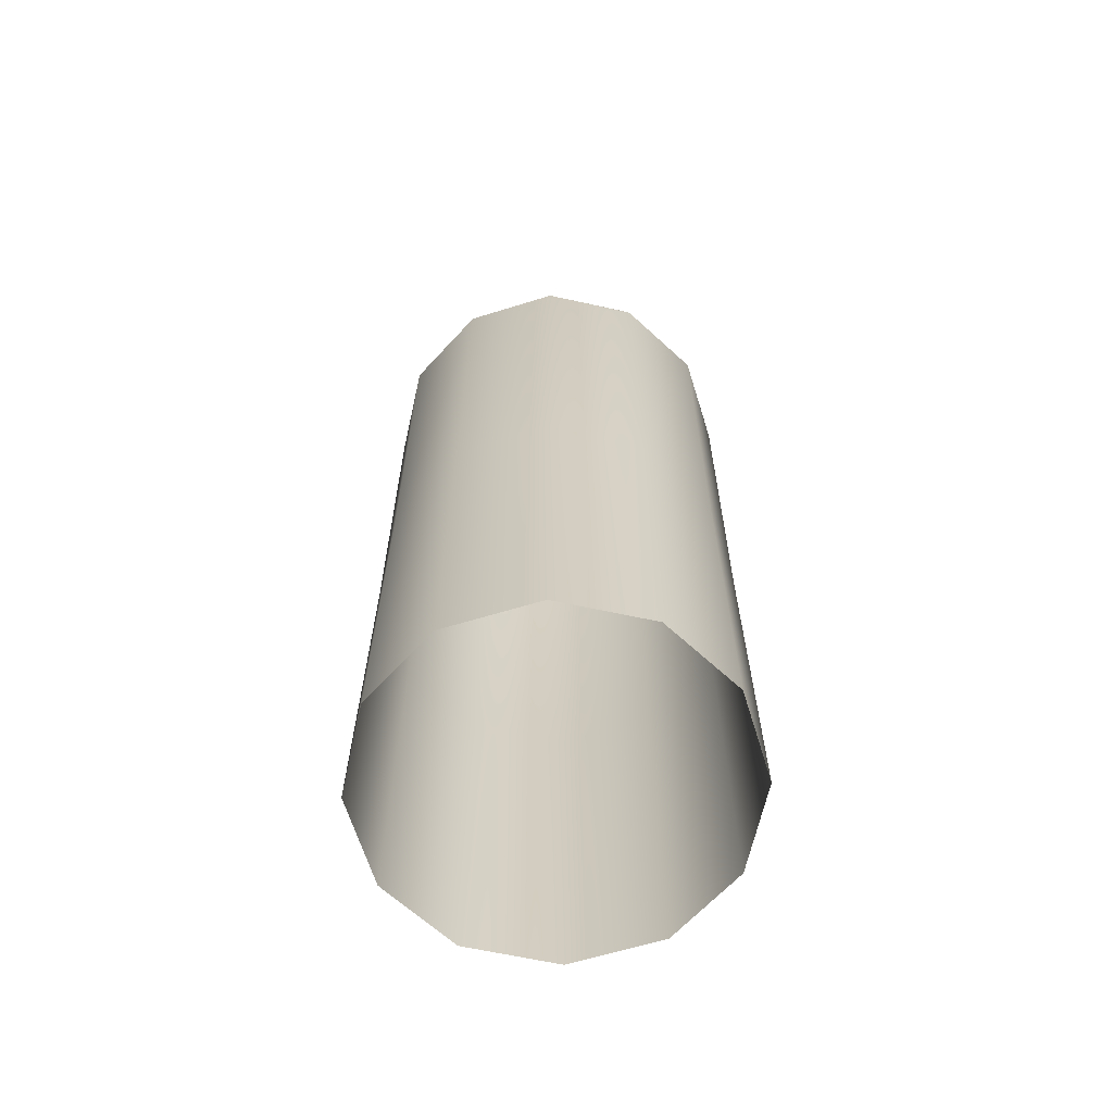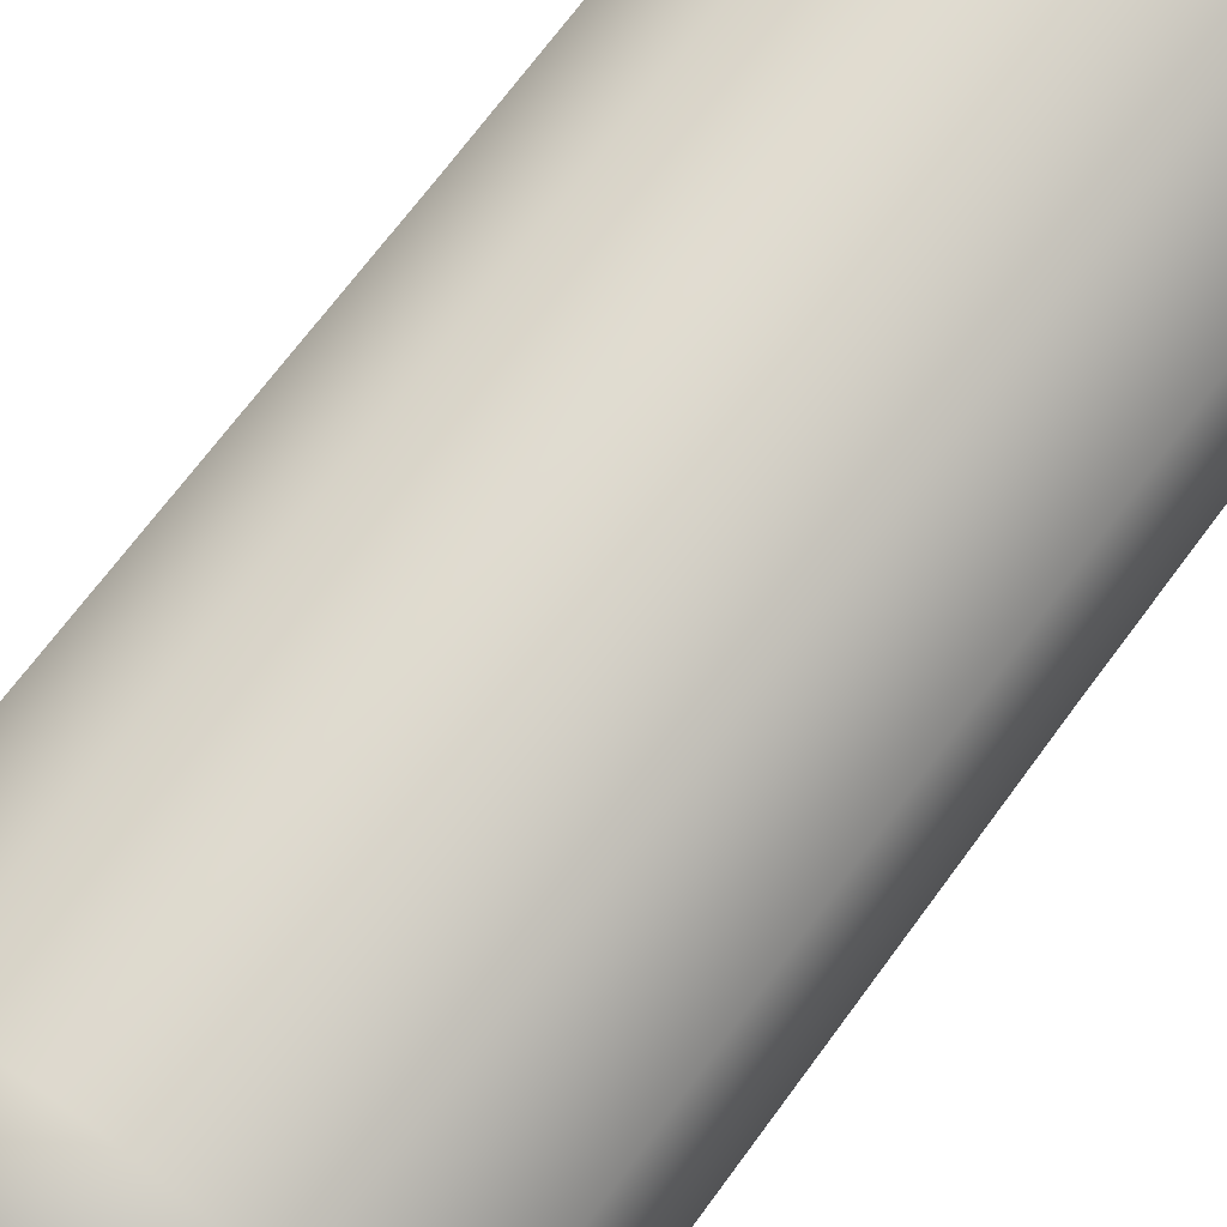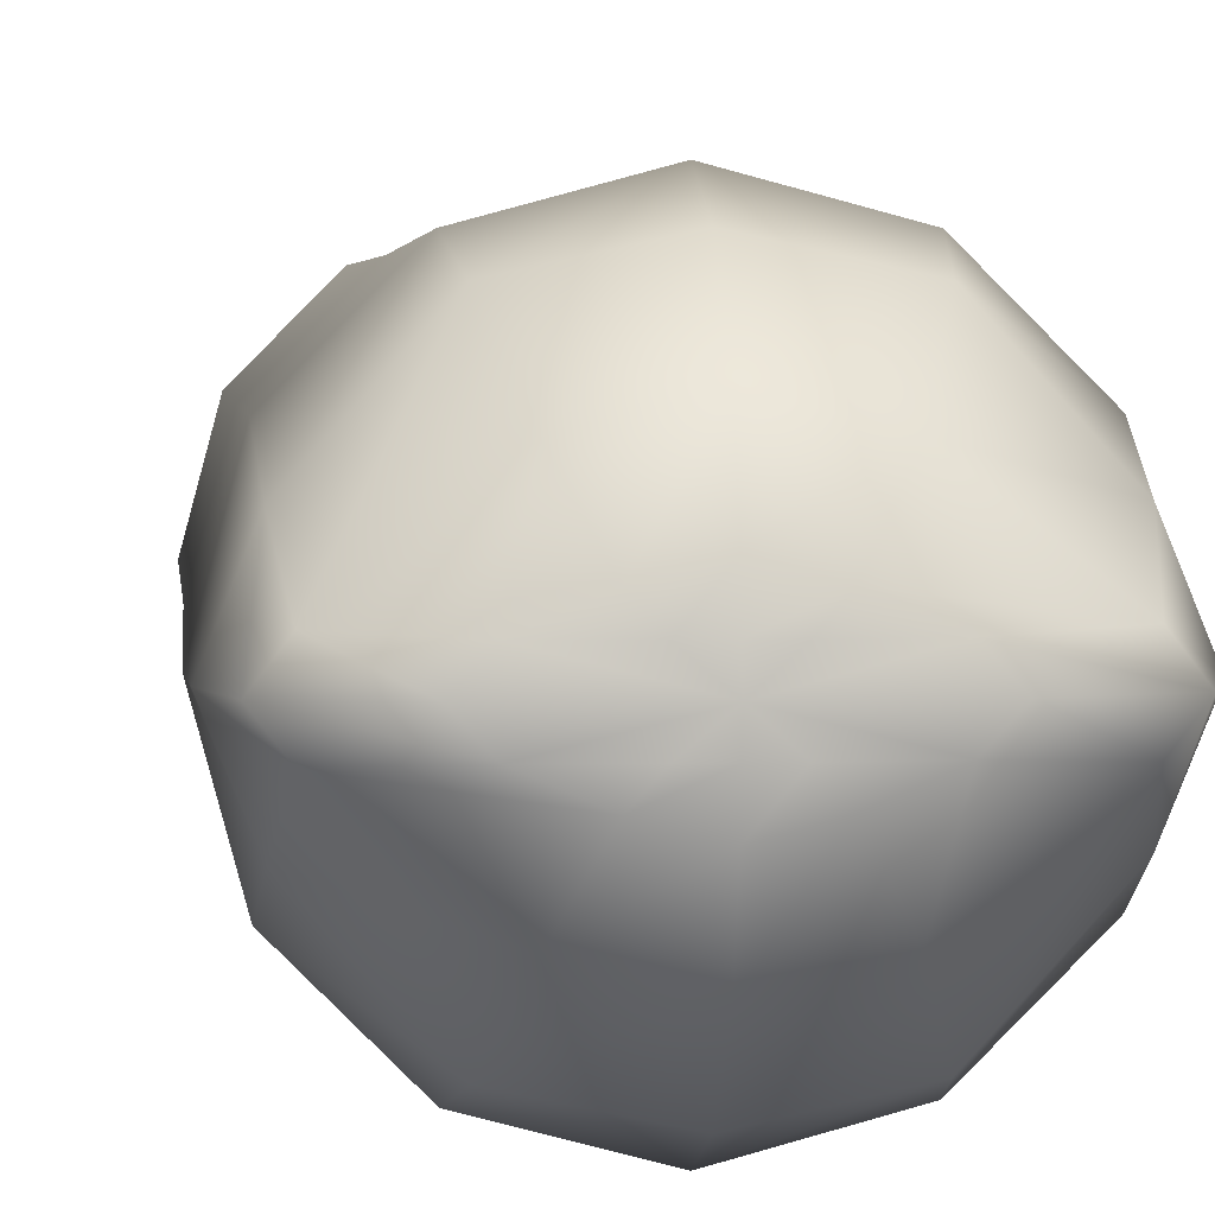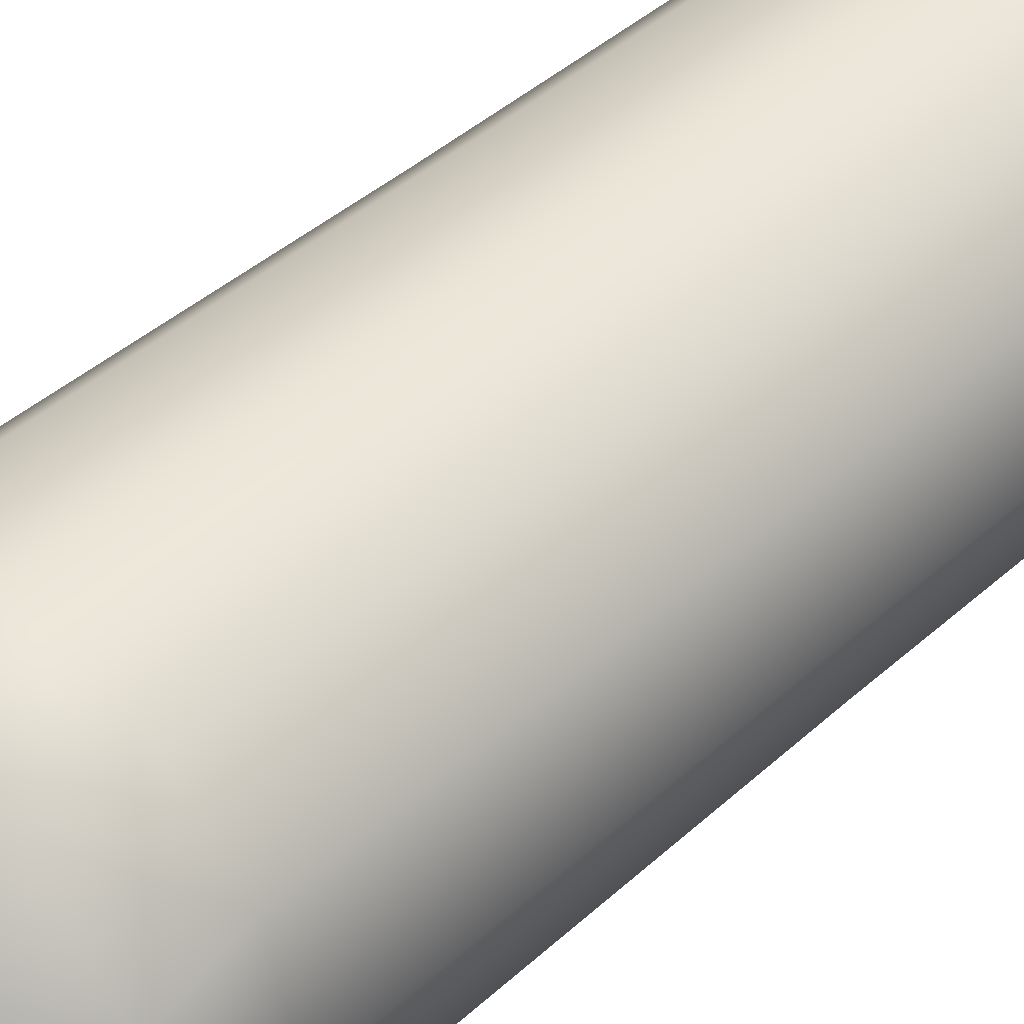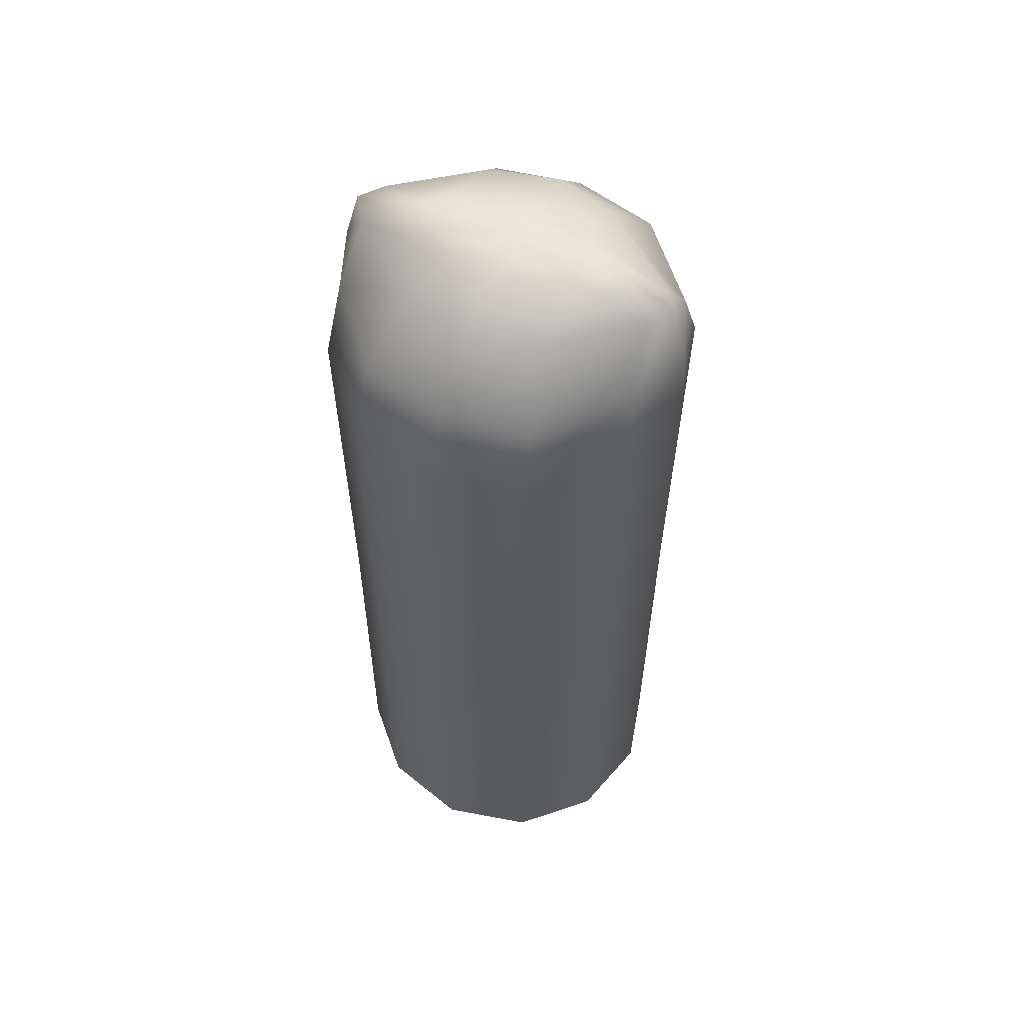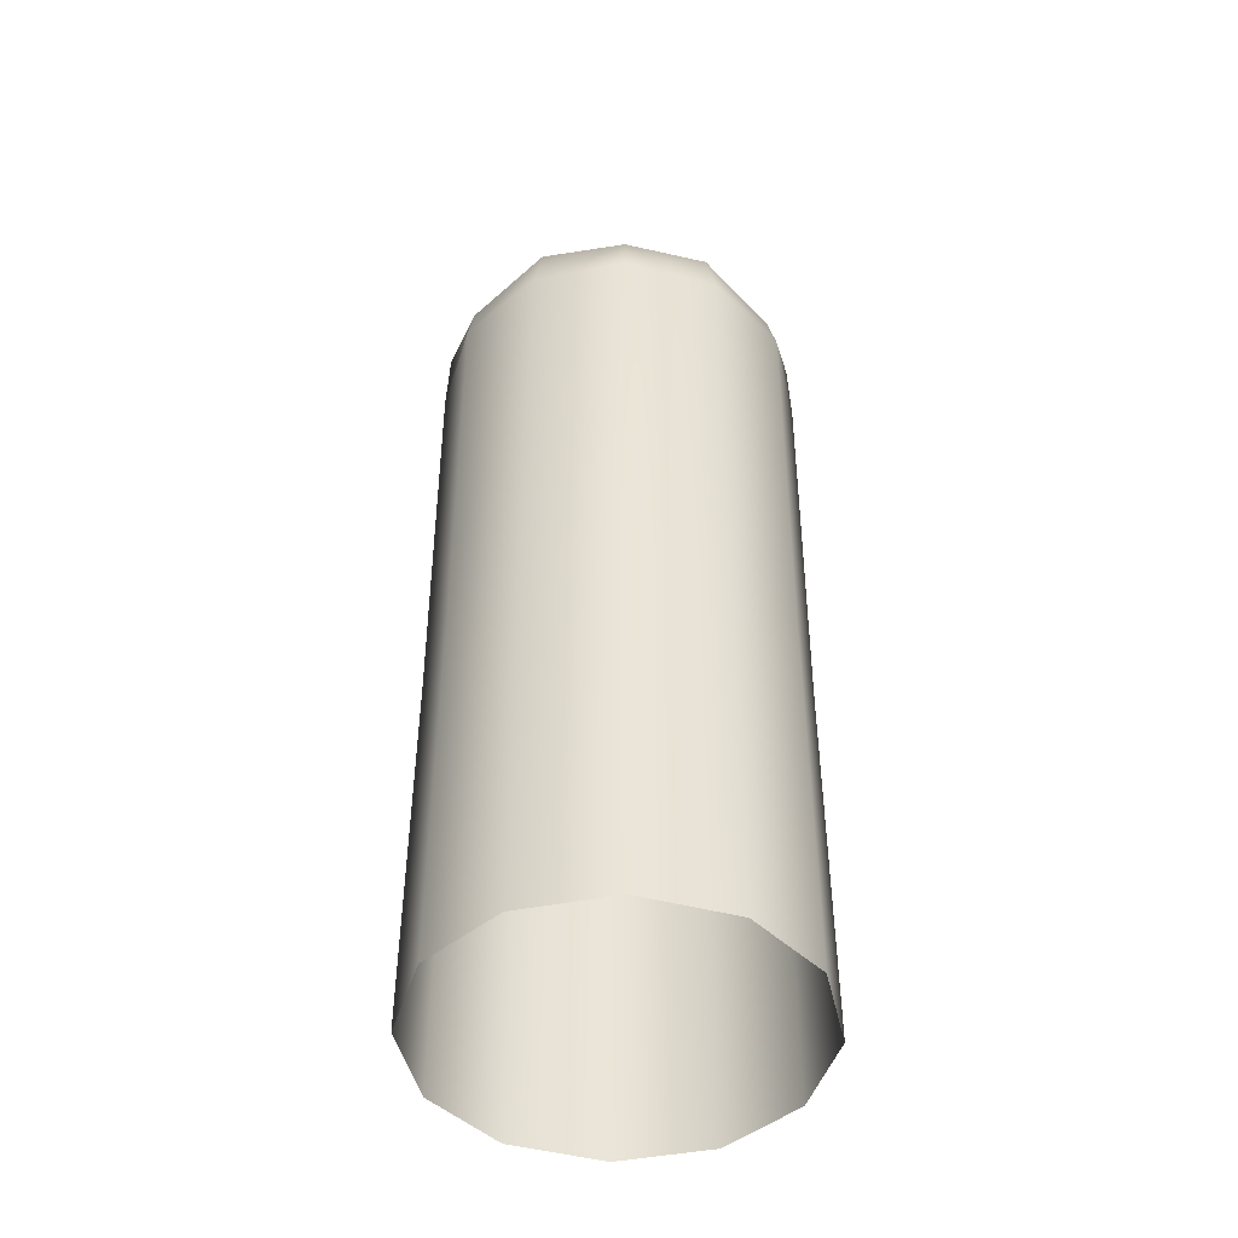
<metadata>
{"format":"obj","ext":"obj","renderer":"f3d","projection":"perspective","resolution":1024,"background":"white","views":[{"elev":-65.1,"azim":2.3,"up":"+Z"},{"elev":71.8,"azim":36.6,"up":"+Y"},{"elev":4.0,"azim":-5.3,"up":"+Y"},{"elev":43.9,"azim":43.4,"up":"+Y"},{"elev":58.3,"azim":25.5,"up":"+Z"},{"elev":-47.2,"azim":177.8,"up":"+Z"}]}
</metadata>
<code>
g default
v 0.2598 -0.07812 1.478
v 0.15 -0.1879 1.479
v 0 -0.2281 1.479
v -0.15 -0.1879 1.479
v -0.2598 -0.07812 1.478
v -0.3 0.07187 1.476
v -0.2598 0.2219 1.475
v -0.15 0.3317 1.474
v 0 0.3719 1.473
v 0.15 0.3317 1.474
v 0.2598 0.2219 1.475
v 0.3 0.07187 1.476
v 0.2558 -0.07952 0.7989
v 0.15 -0.1853 0.8
v 0 -0.224 0.8003
v -0.15 -0.1853 0.8
v -0.2558 -0.07952 0.7989
v -0.2945 0.06502 0.7974
v -0.2558 0.2095 0.796
v -0.15 0.3154 0.7949
v 0 0.3541 0.7945
v 0.15 0.3154 0.7949
v 0.2558 0.2095 0.796
v 0.2945 0.06502 0.7974
v 0.2558 -0.086 0.1565
v 0.15 -0.1918 0.1576
v 0 -0.2305 0.158
v -0.15 -0.1918 0.1576
v -0.2558 -0.086 0.1565
v -0.2945 0.05853 0.1551
v -0.2558 0.2031 0.1536
v -0.15 0.3089 0.1525
v 0 0.3476 0.1521
v 0.15 0.3089 0.1525
v 0.2558 0.2031 0.1536
v 0.2945 0.05853 0.1551
v -0.2541 -0.02921 1.592
v -0.1386 -0.1552 1.593
v 0 -0.1856 1.594
v 0.1386 -0.1552 1.593
v 0.2541 -0.02921 1.592
v 0.296 0.07303 1.591
v 0.2541 0.1753 1.59
v 0.1386 0.3012 1.589
v 0 0.3316 1.588
v -0.1386 0.3012 1.589
v -0.2541 0.1753 1.59
v -0.296 0.07303 1.591
v -0.2399 0.03592 1.689
v -0.1062 -0.06789 1.69
v 0 -0.09547 1.69
v 0.1062 -0.06789 1.69
v 0.2399 0.03592 1.689
v 0.2695 0.07401 1.688
v 0.2399 0.1121 1.688
v 0.1062 0.2159 1.687
v 0 0.2435 1.687
v -0.1062 0.2159 1.687
v -0.2399 0.1121 1.688
v -0.2695 0.07401 1.688
v -0.13 0.04079 1.72
v -0.06409 0.01207 1.721
v 0 -0.005504 1.721
v 0.06409 0.01207 1.721
v 0.13 0.04079 1.72
v 0.1611 0.07433 1.72
v 0.13 0.1079 1.72
v 0.06409 0.1366 1.719
v 0 0.1542 1.719
v -0.06409 0.1366 1.719
v -0.13 0.1079 1.72
v -0.1611 0.07433 1.72
v 0.000847 0.07442 1.729
v -0.03855 0.04078 1.725
v 0 0.04078 1.727
v 0.03855 0.04078 1.725
v -0.03833 0.1078 1.725
v 0 0.1077 1.726
v 0.03833 0.1078 1.725
g FoodNose
f 1 2 14 13
f 2 3 15 14
f 3 4 16 15
f 4 5 17 16
f 5 6 18 17
f 6 7 19 18
f 7 8 20 19
f 8 9 21 20
f 9 10 22 21
f 10 11 23 22
f 11 12 24 23
f 12 1 13 24
f 13 14 26 25
f 14 15 27 26
f 15 16 28 27
f 16 17 29 28
f 17 18 30 29
f 18 19 31 30
f 19 20 32 31
f 20 21 33 32
f 21 22 34 33
f 22 23 35 34
f 23 24 36 35
f 24 13 25 36
f 5 4 38 37
f 4 3 39 38
f 3 2 40 39
f 2 1 41 40
f 1 12 42 41
f 12 11 43 42
f 11 10 44 43
f 10 9 45 44
f 9 8 46 45
f 8 7 47 46
f 7 6 48 47
f 6 5 37 48
f 37 38 50 49
f 38 39 51 50
f 39 40 52 51
f 40 41 53 52
f 41 42 54 53
f 42 43 55 54
f 43 44 56 55
f 44 45 57 56
f 45 46 58 57
f 46 47 59 58
f 47 48 60 59
f 48 37 49 60
f 49 50 62 61
f 50 51 63 62
f 51 52 64 63
f 52 53 65 64
f 53 54 66 65
f 54 55 67 66
f 55 56 68 67
f 56 57 69 68
f 57 58 70 69
f 58 59 71 70
f 59 60 72 71
f 60 49 61 72
f 73 75 76
f 67 68 79
f 68 69 78 79
f 69 70 77 78
f 70 71 77
f 73 72 61 74
f 61 62 74
f 62 63 75 74
f 63 64 76 75
f 64 65 76
f 73 77 71 72
f 73 78 77
f 73 79 78
f 73 74 75
f 73 76 65 66
f 73 66 67 79

</code>
